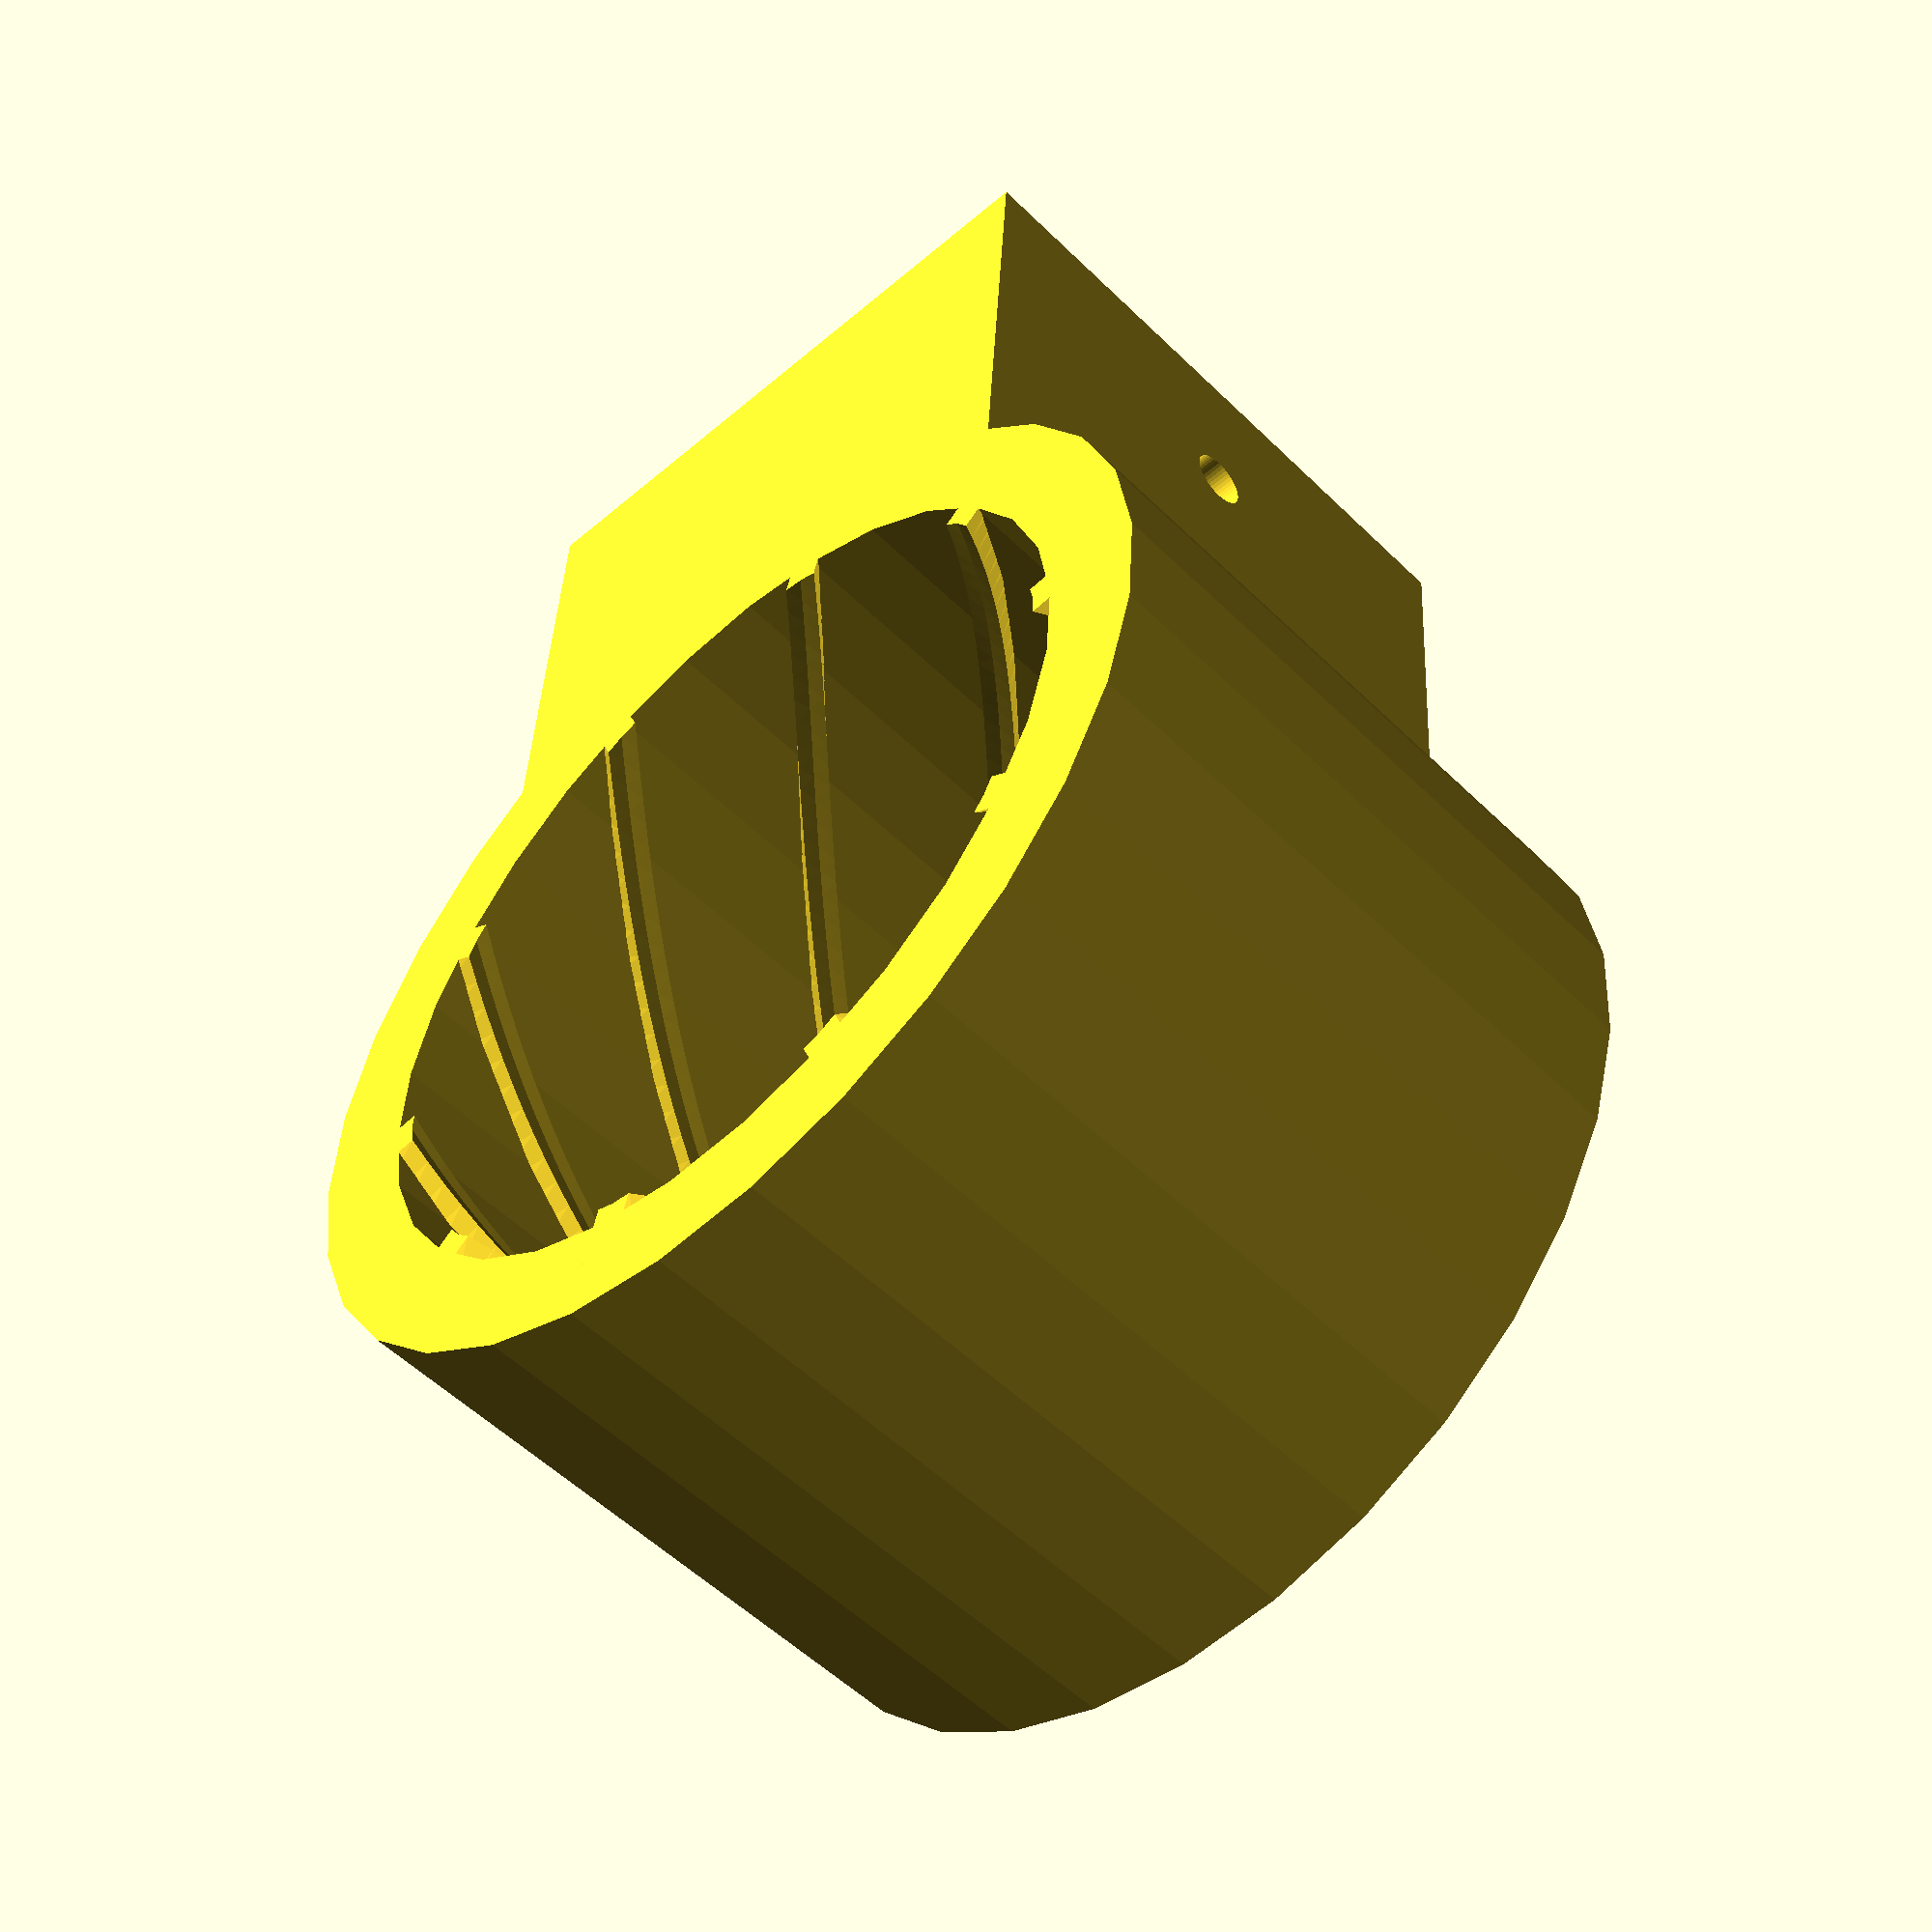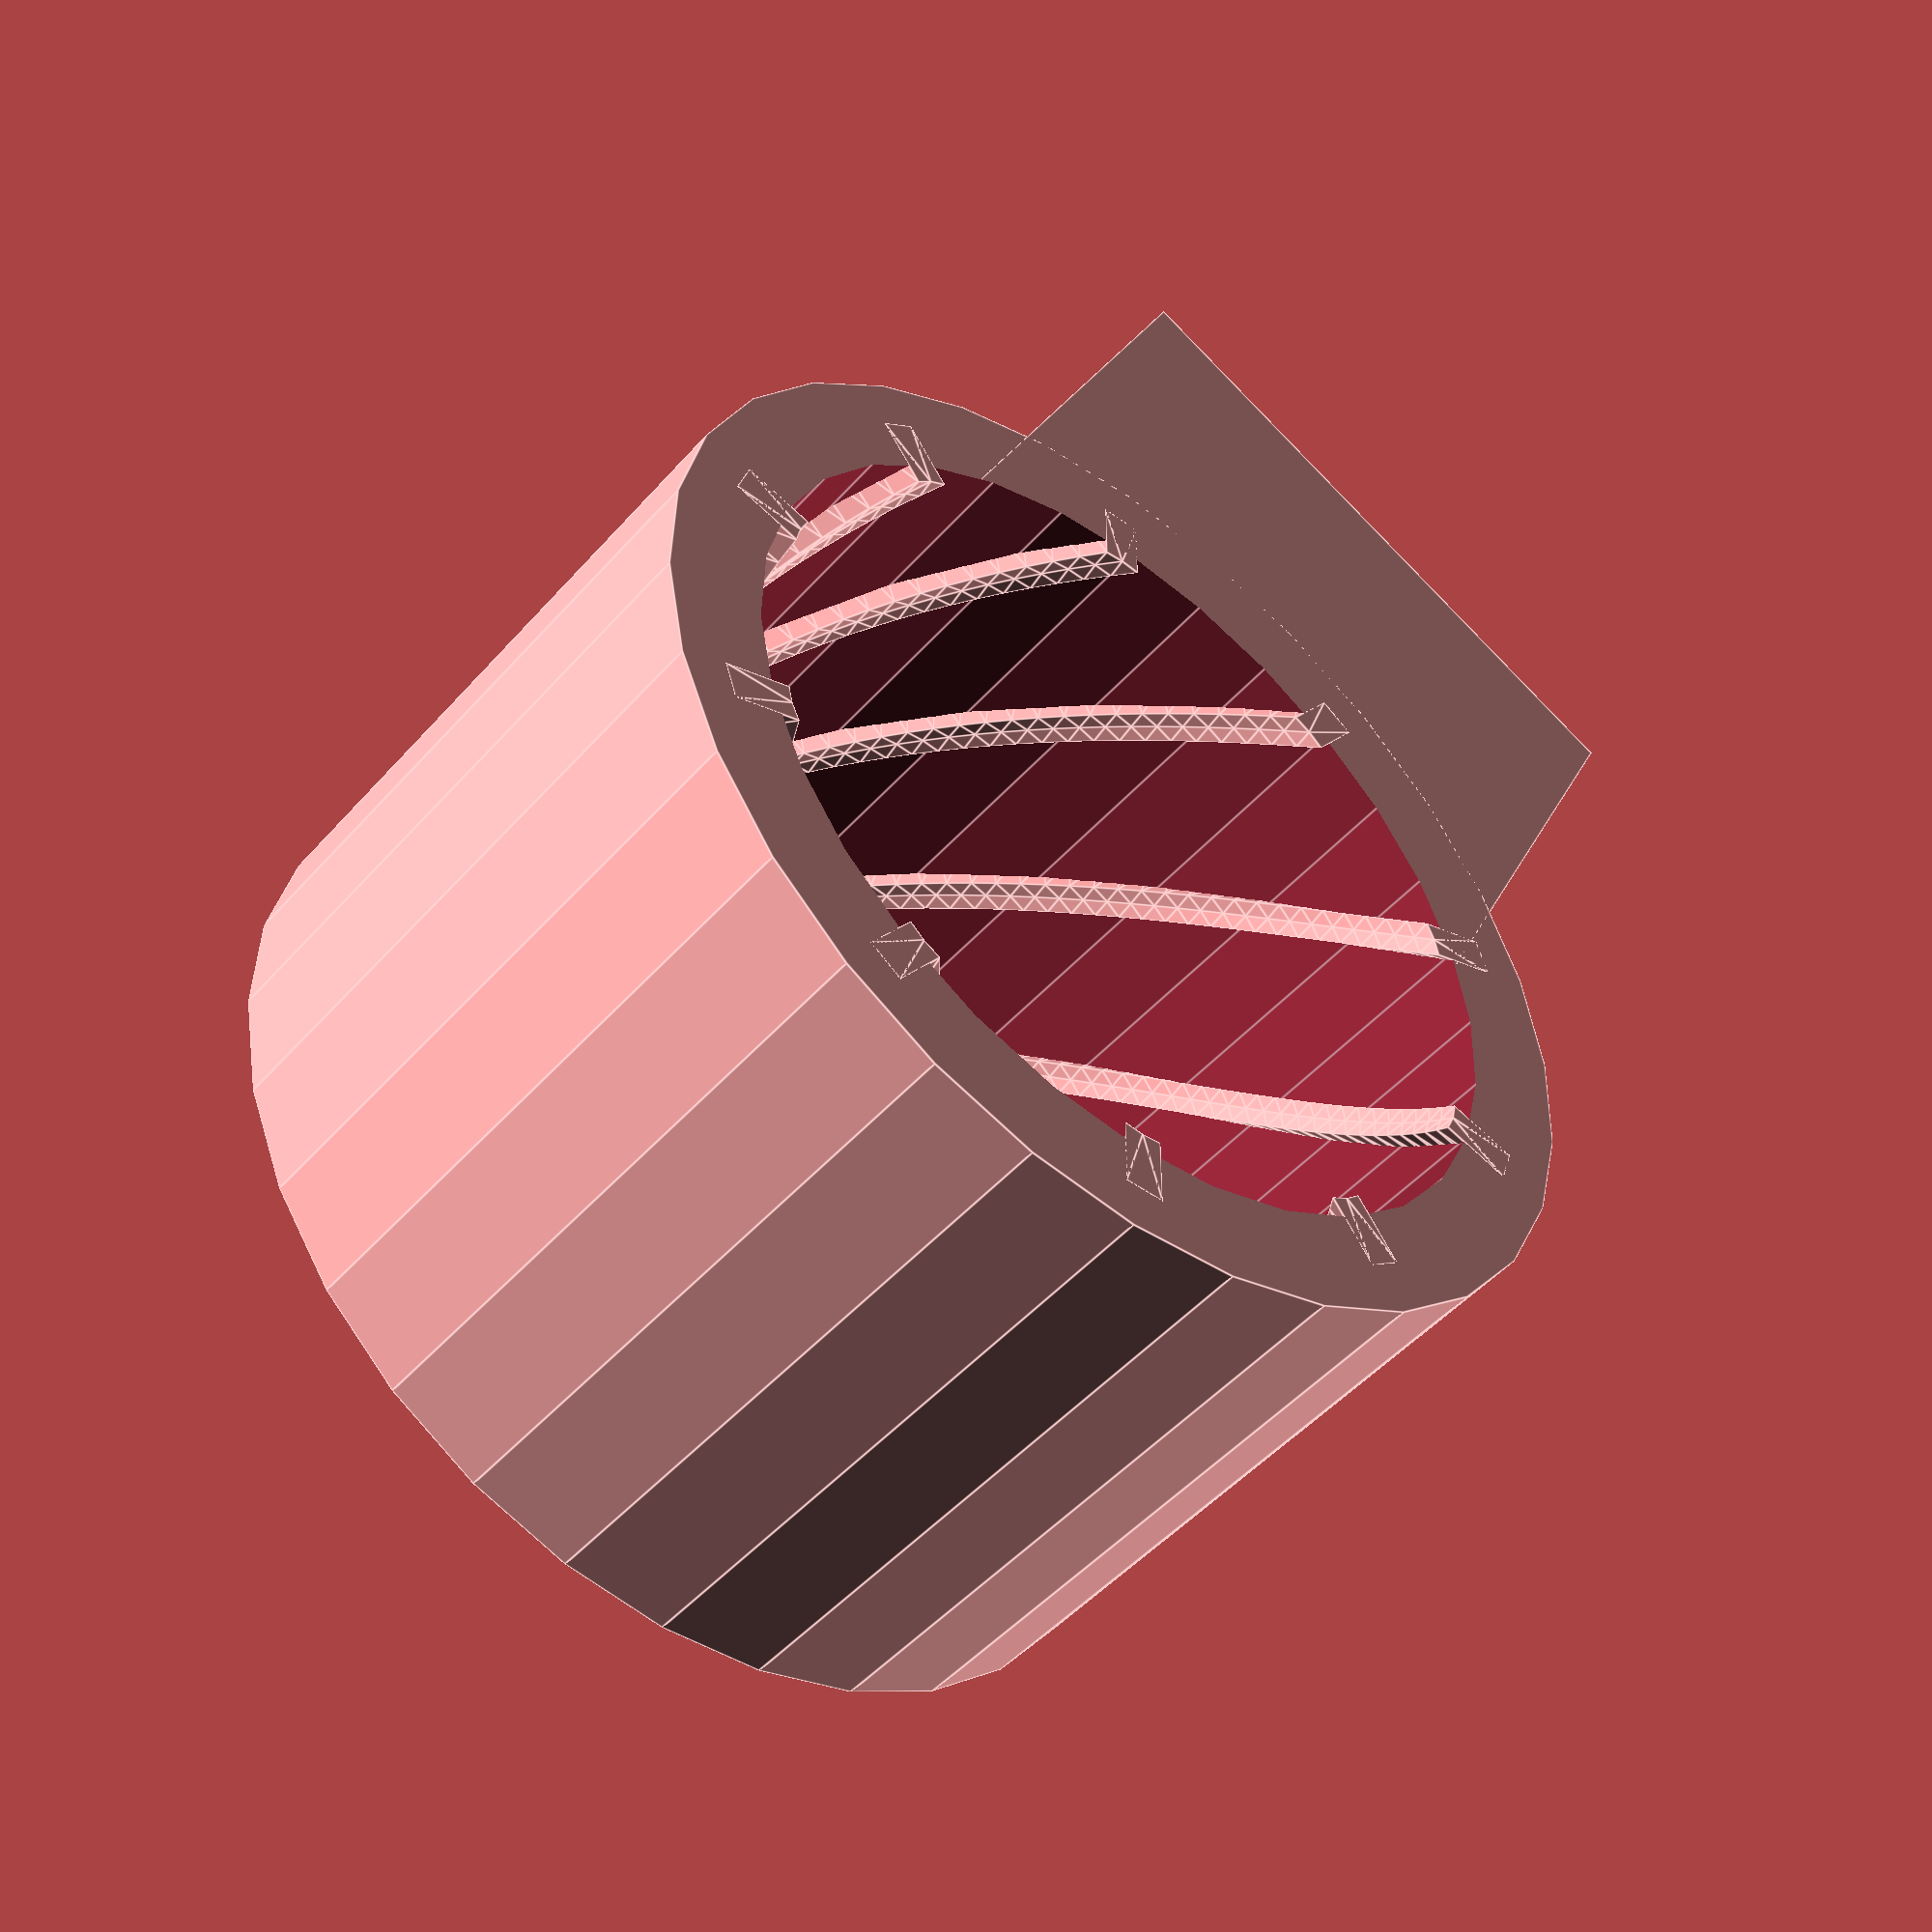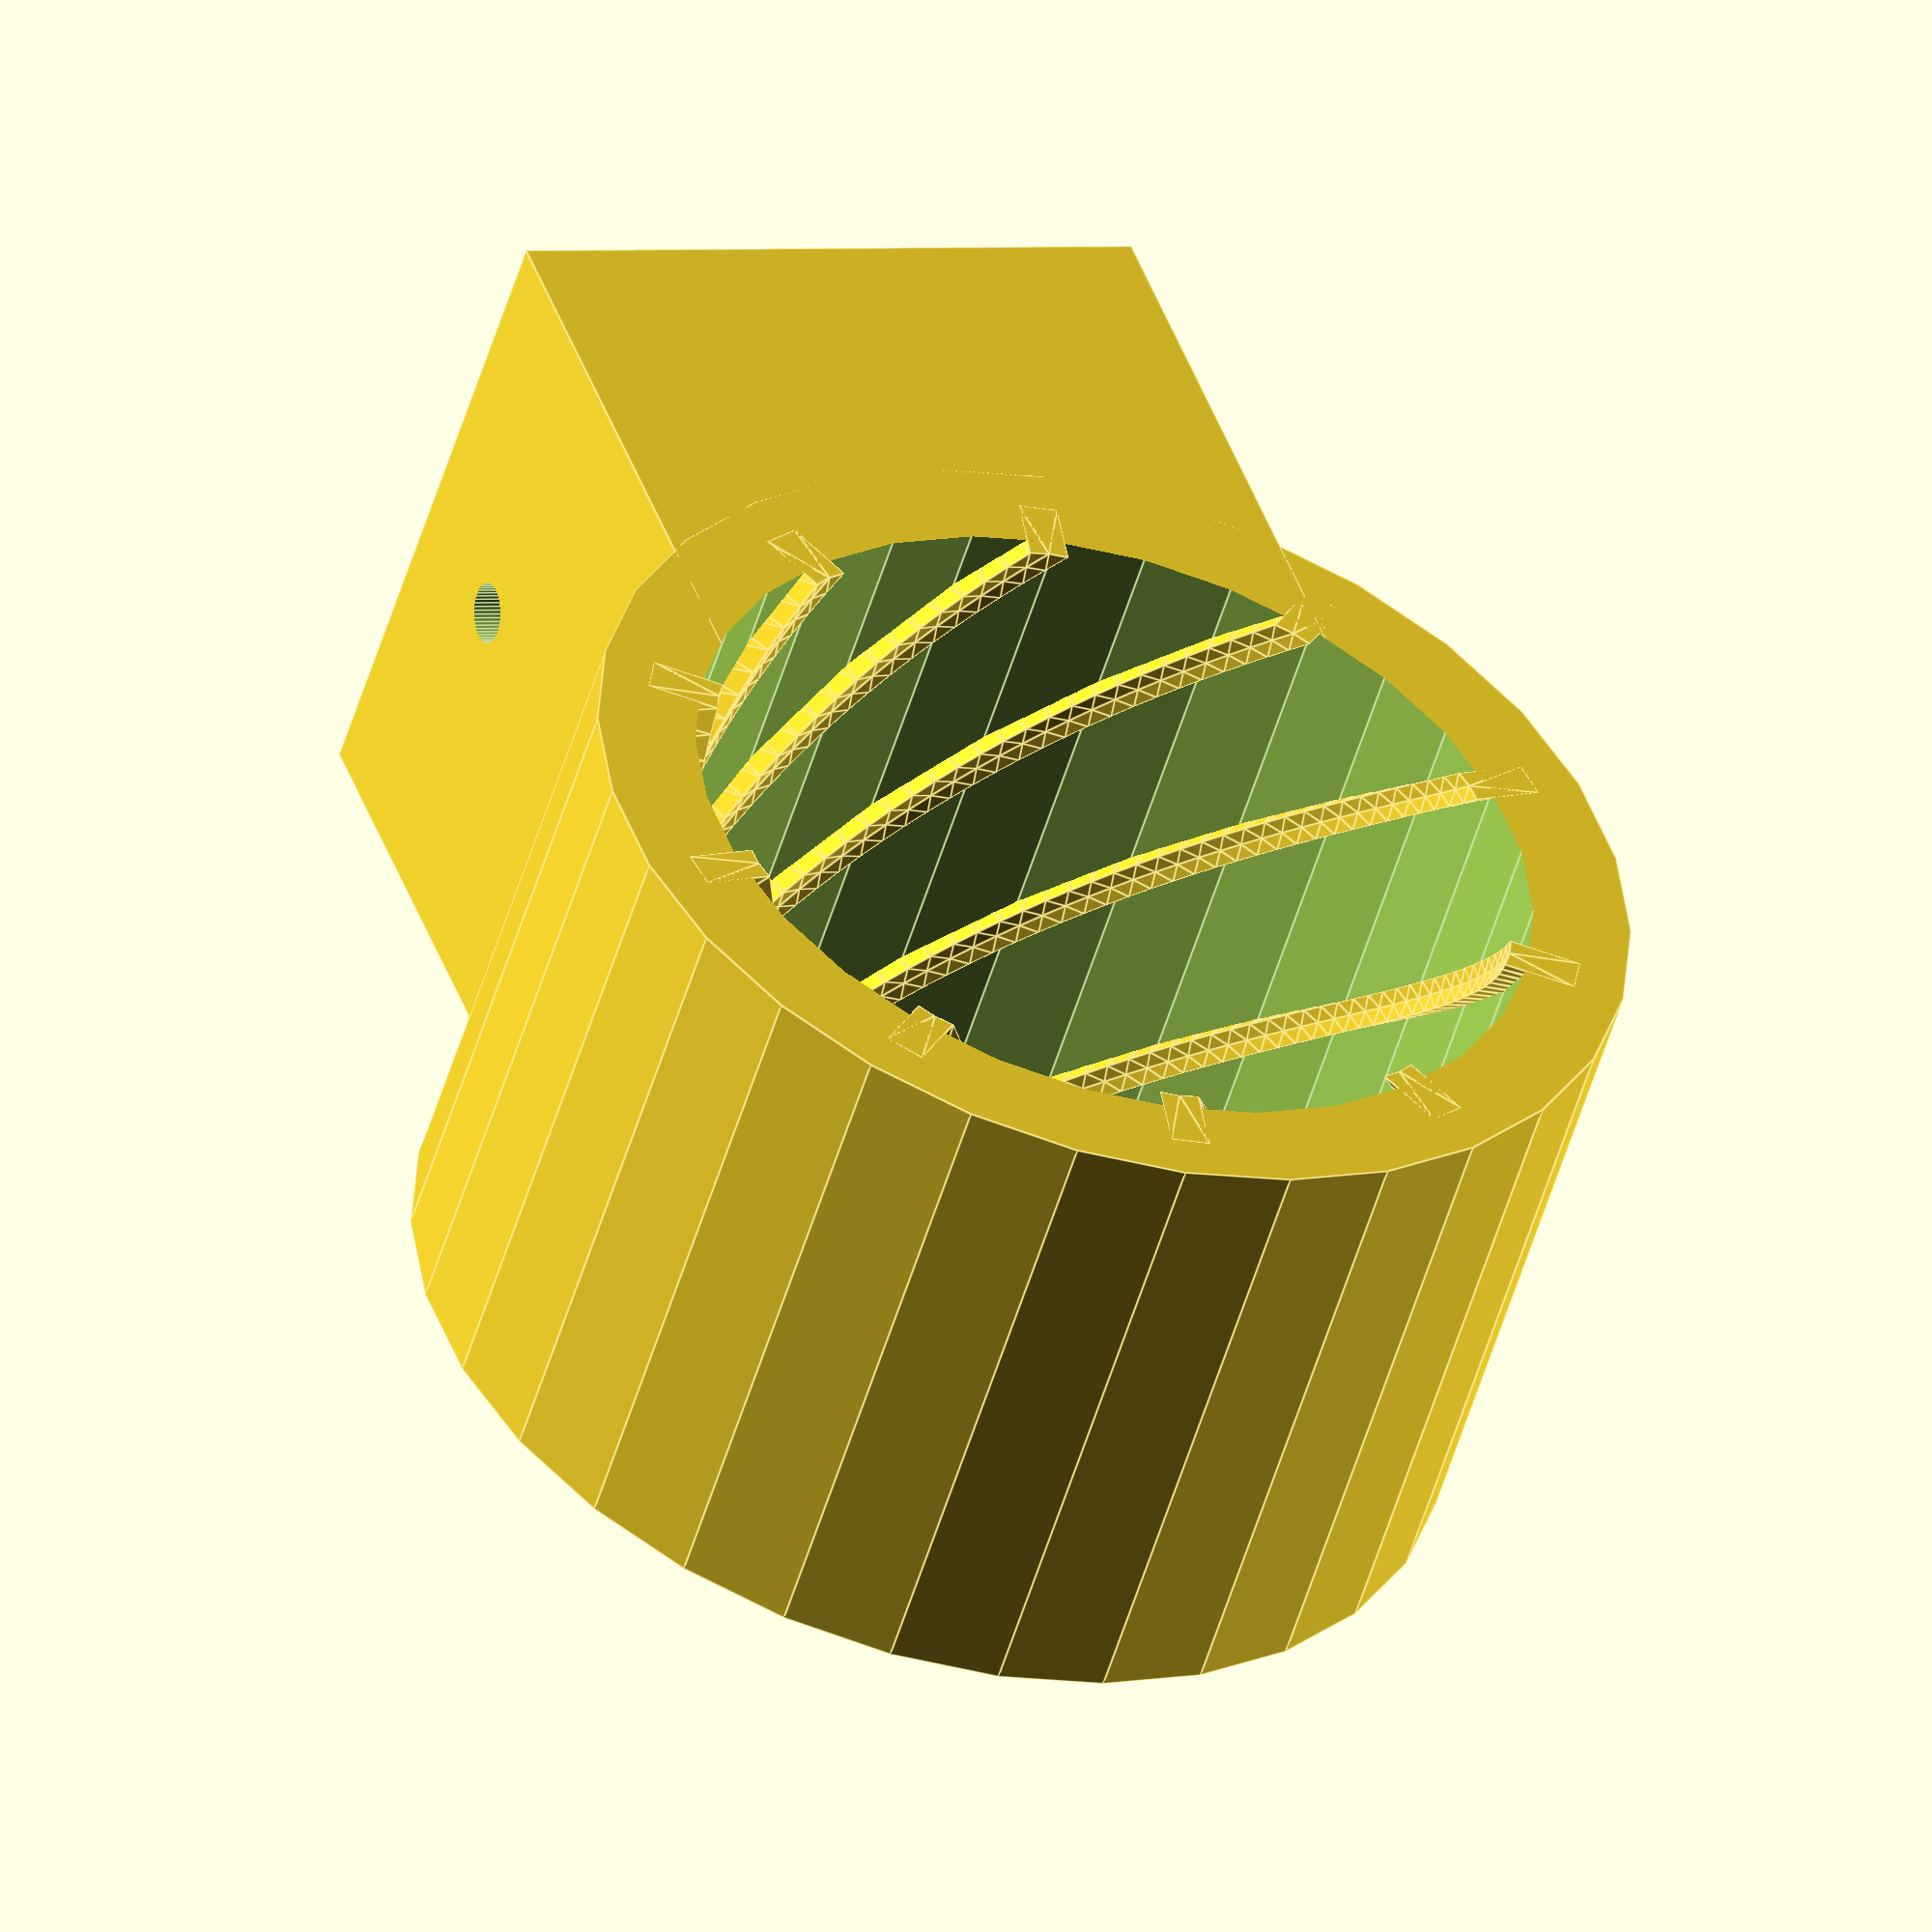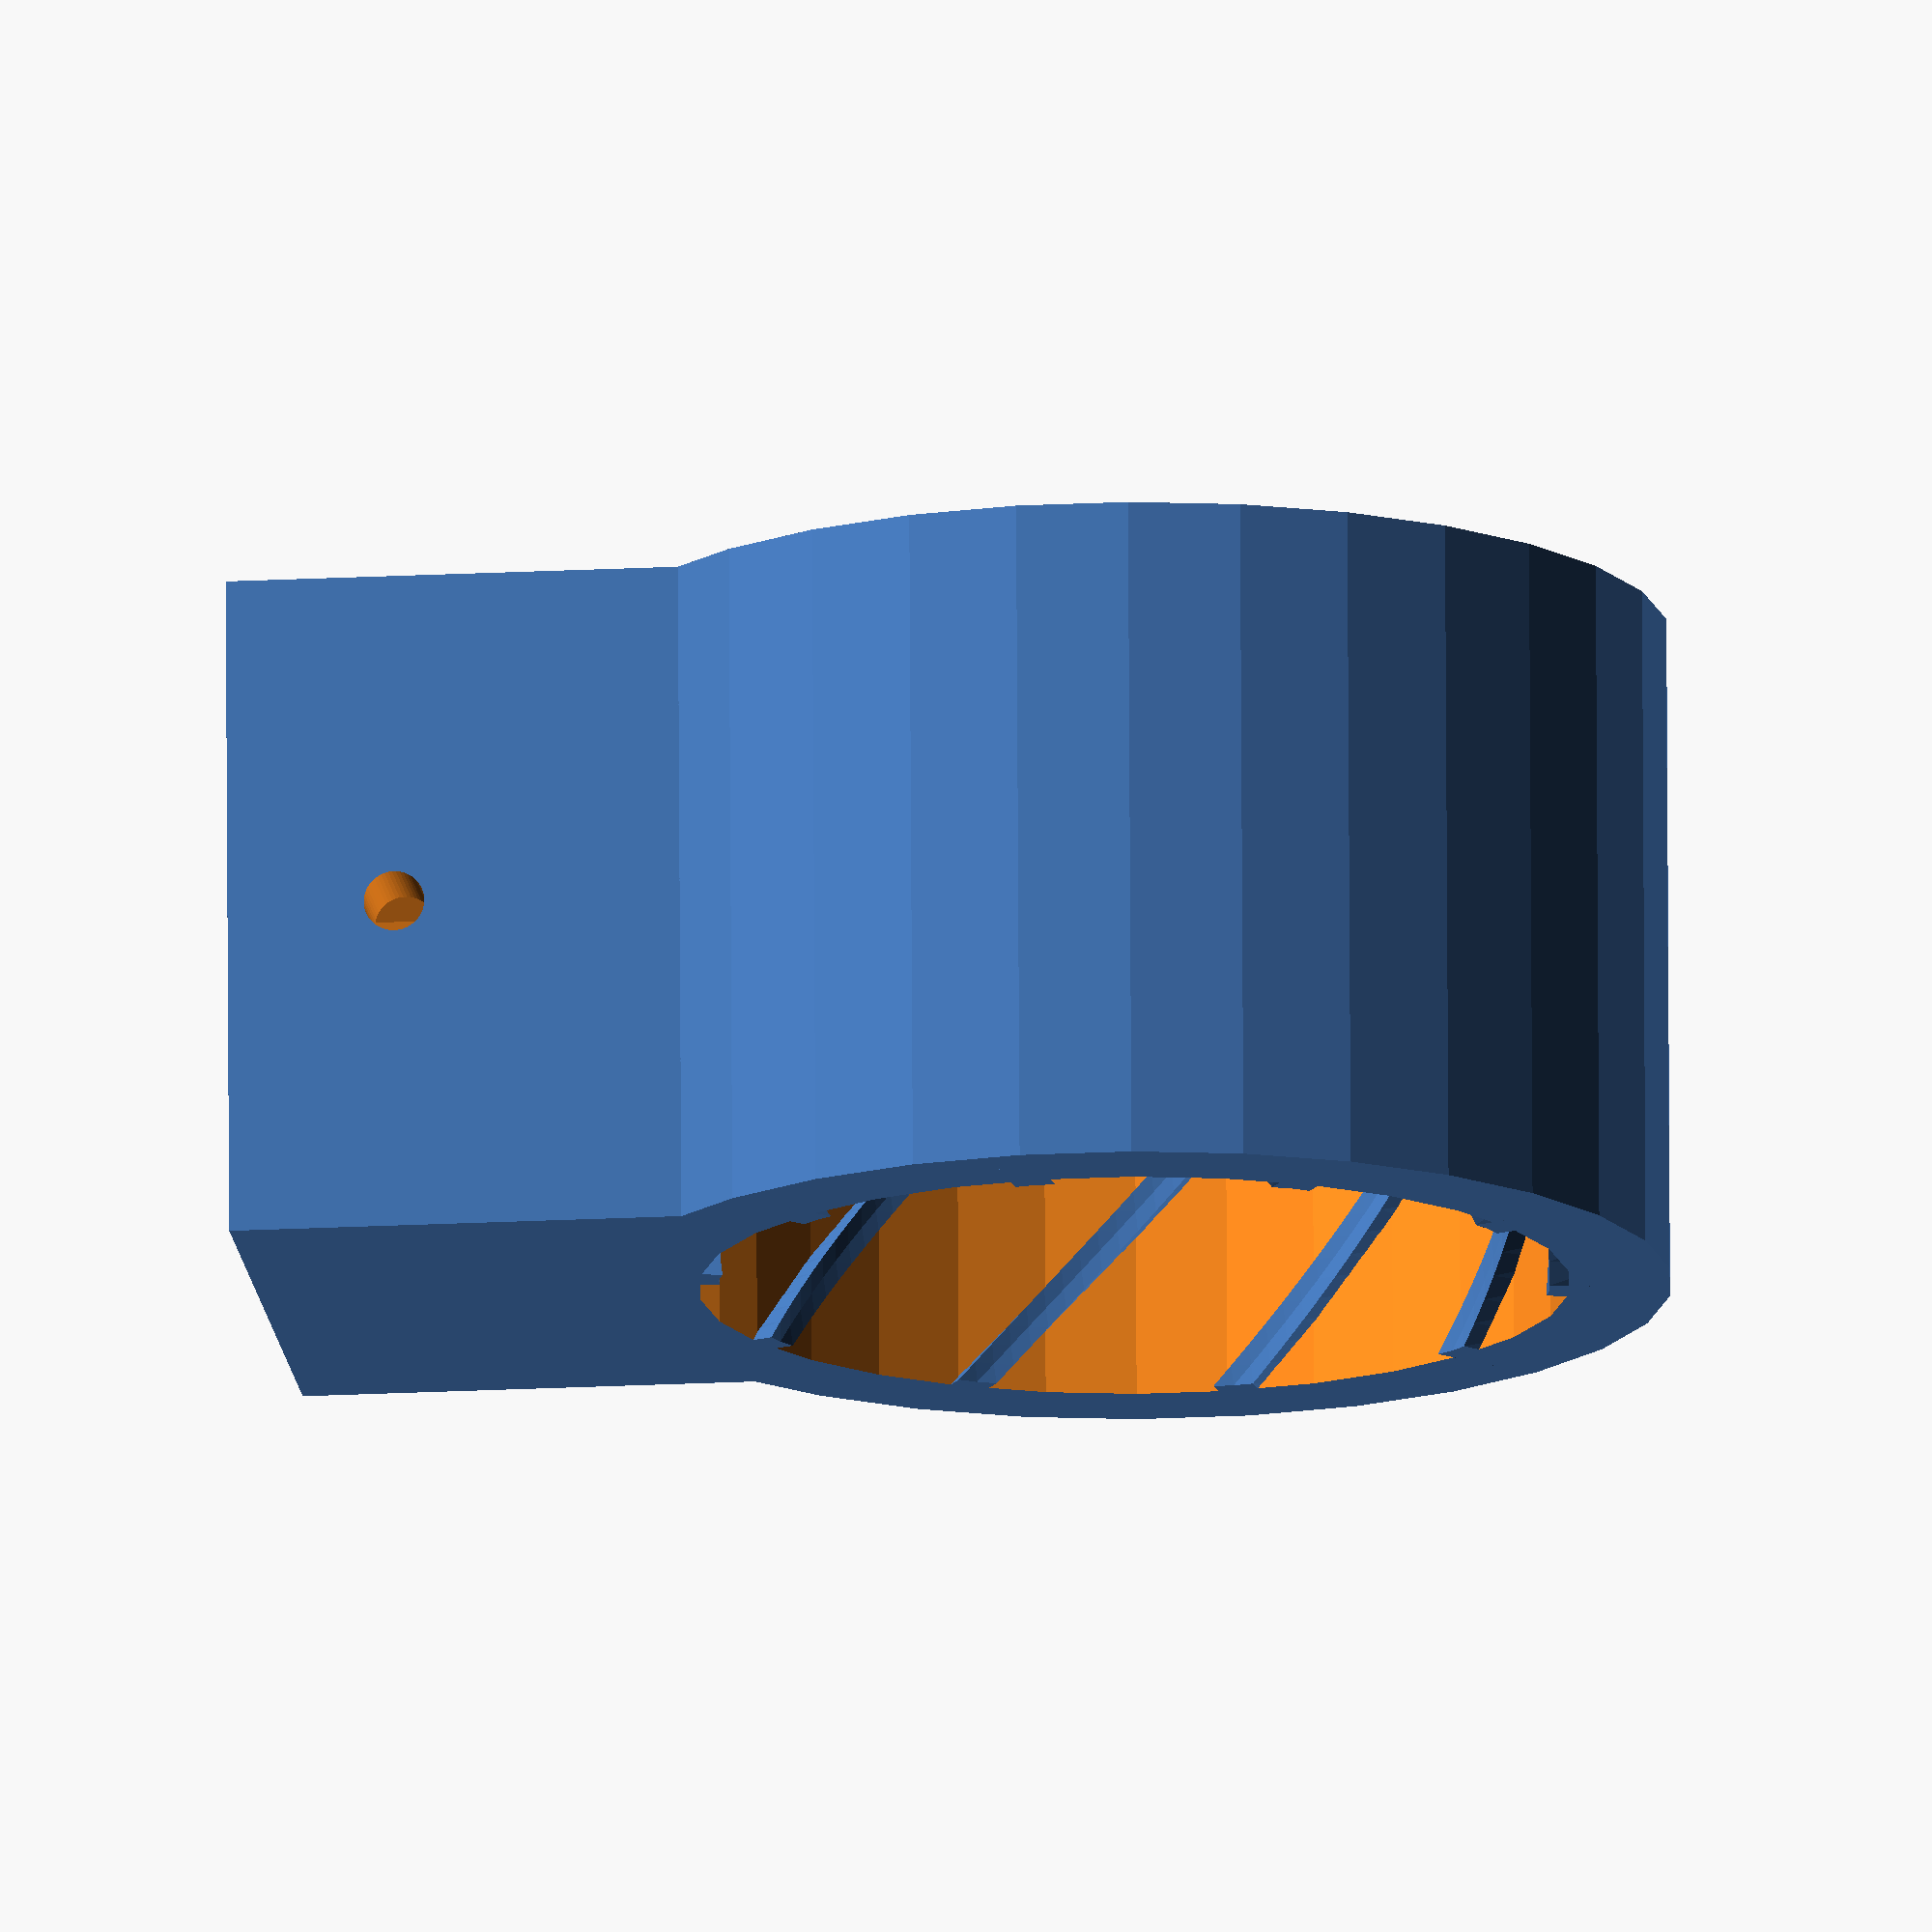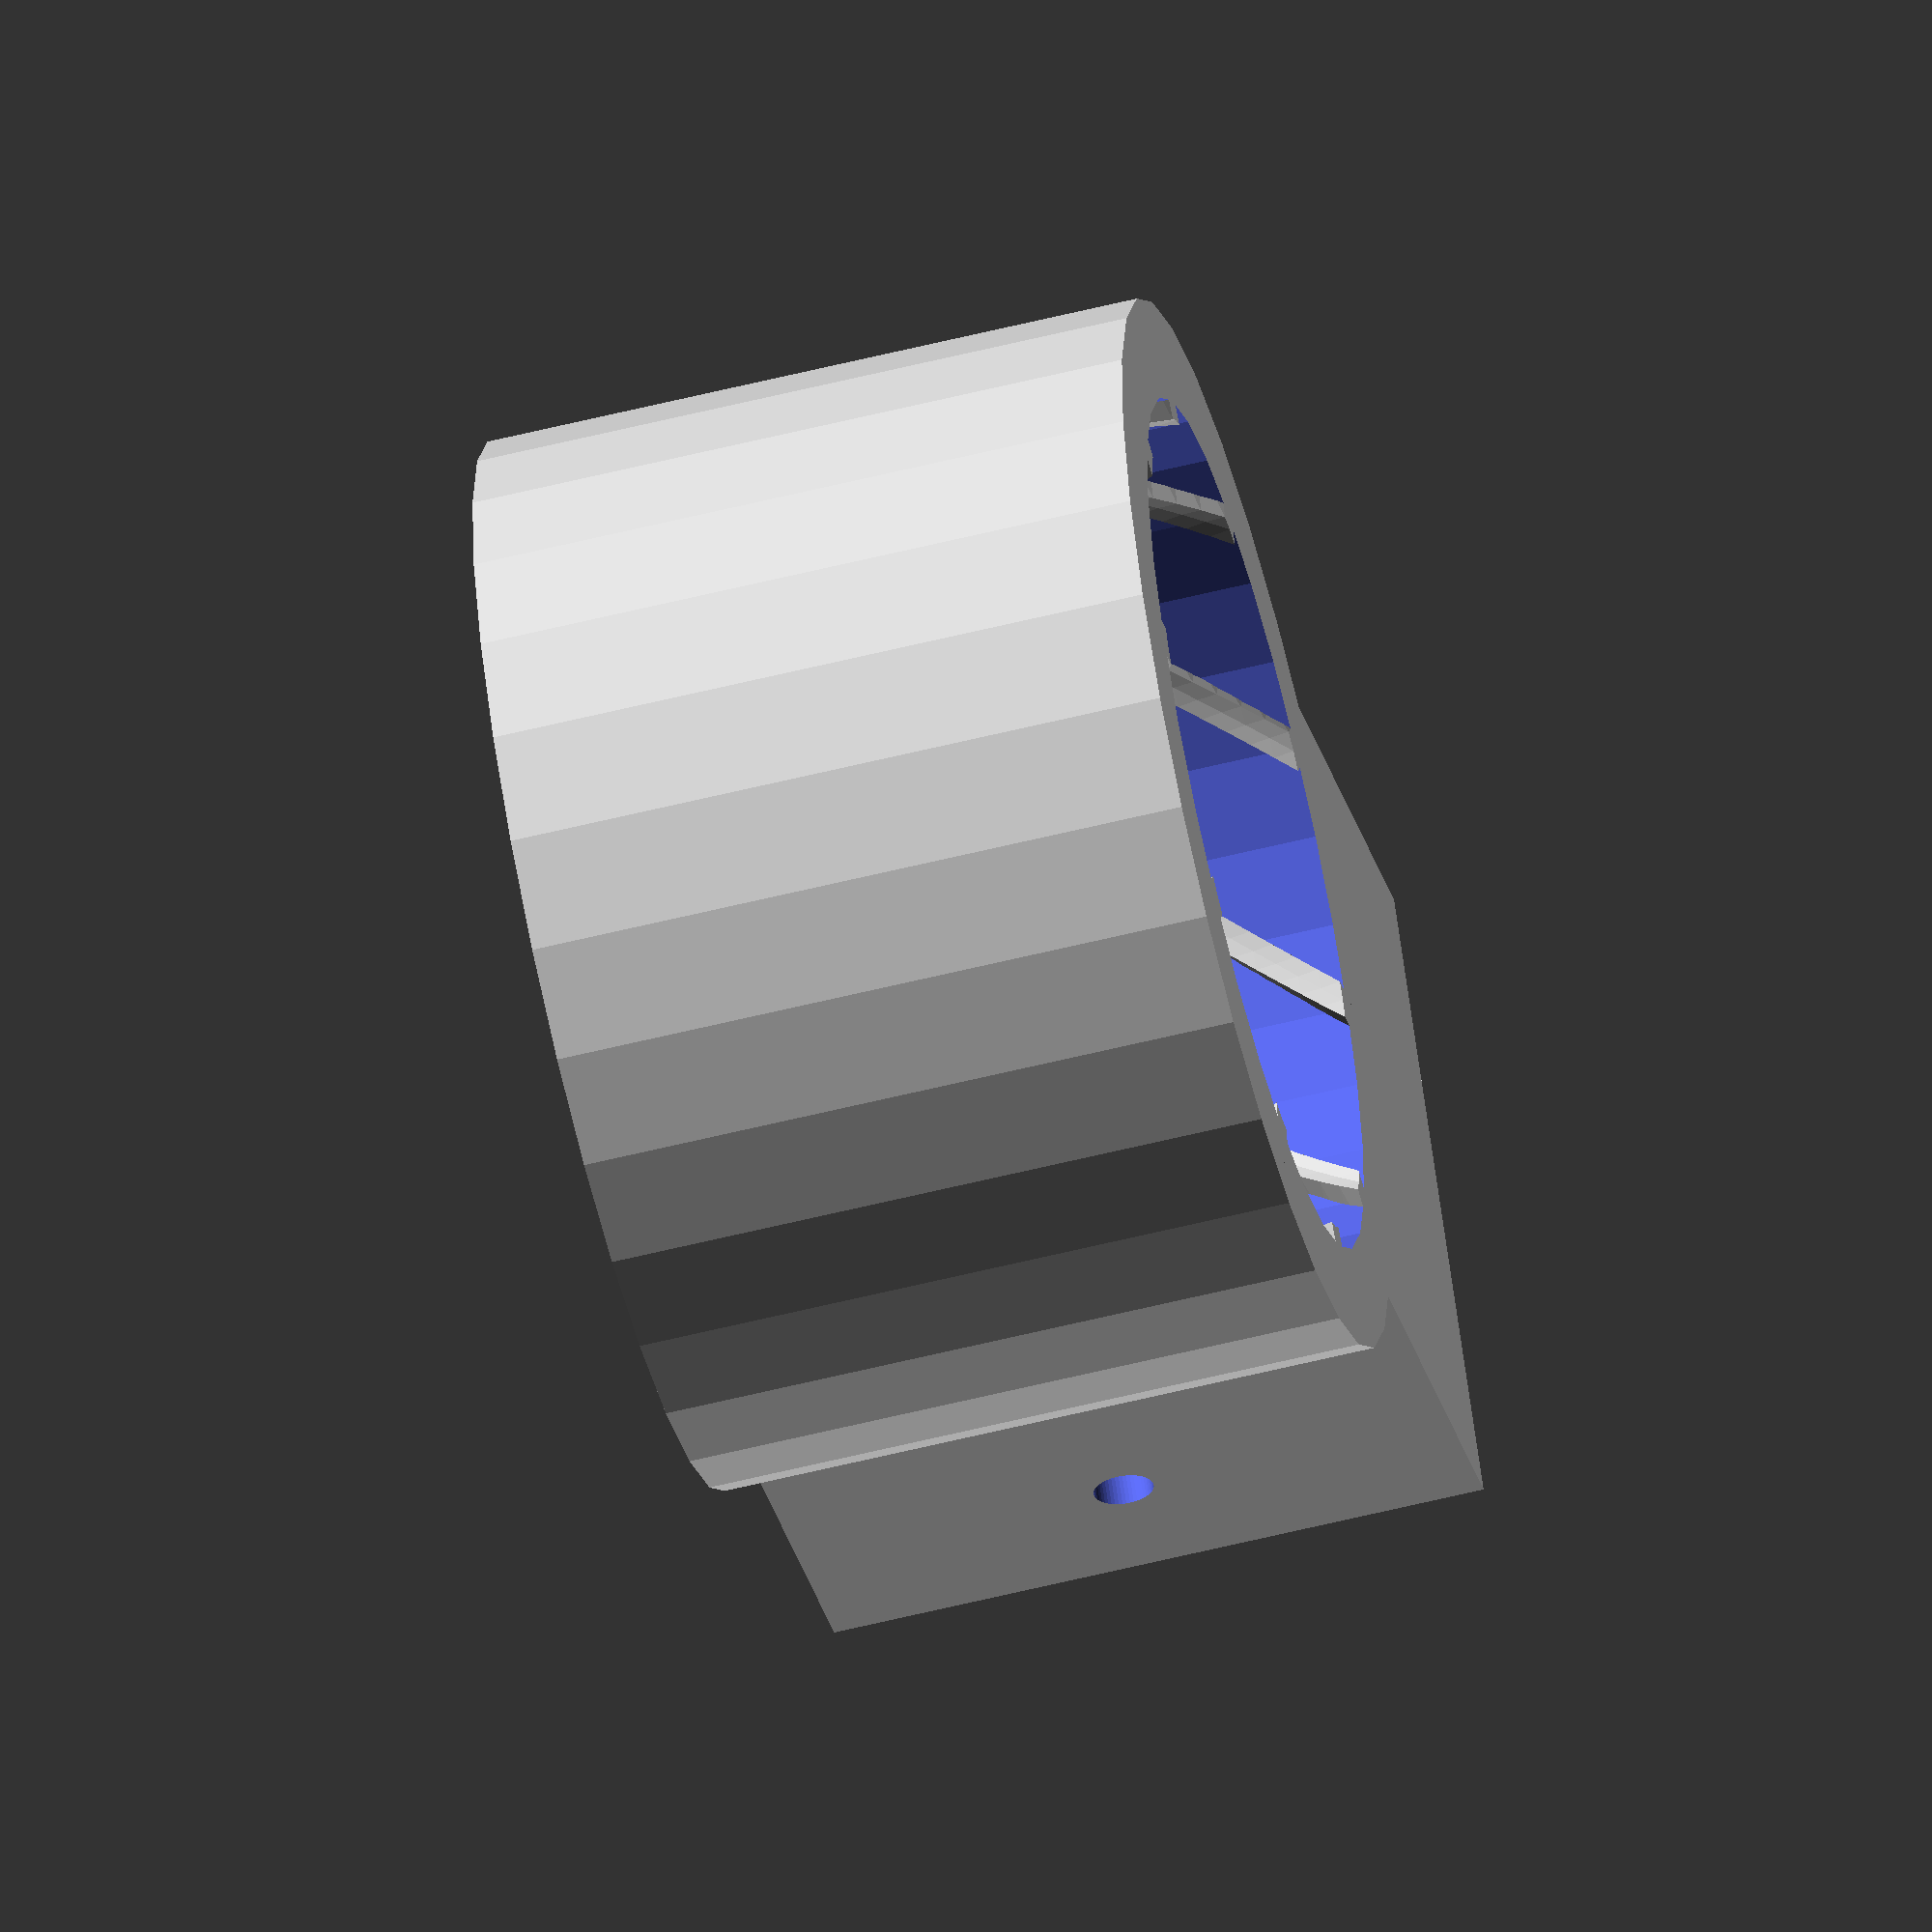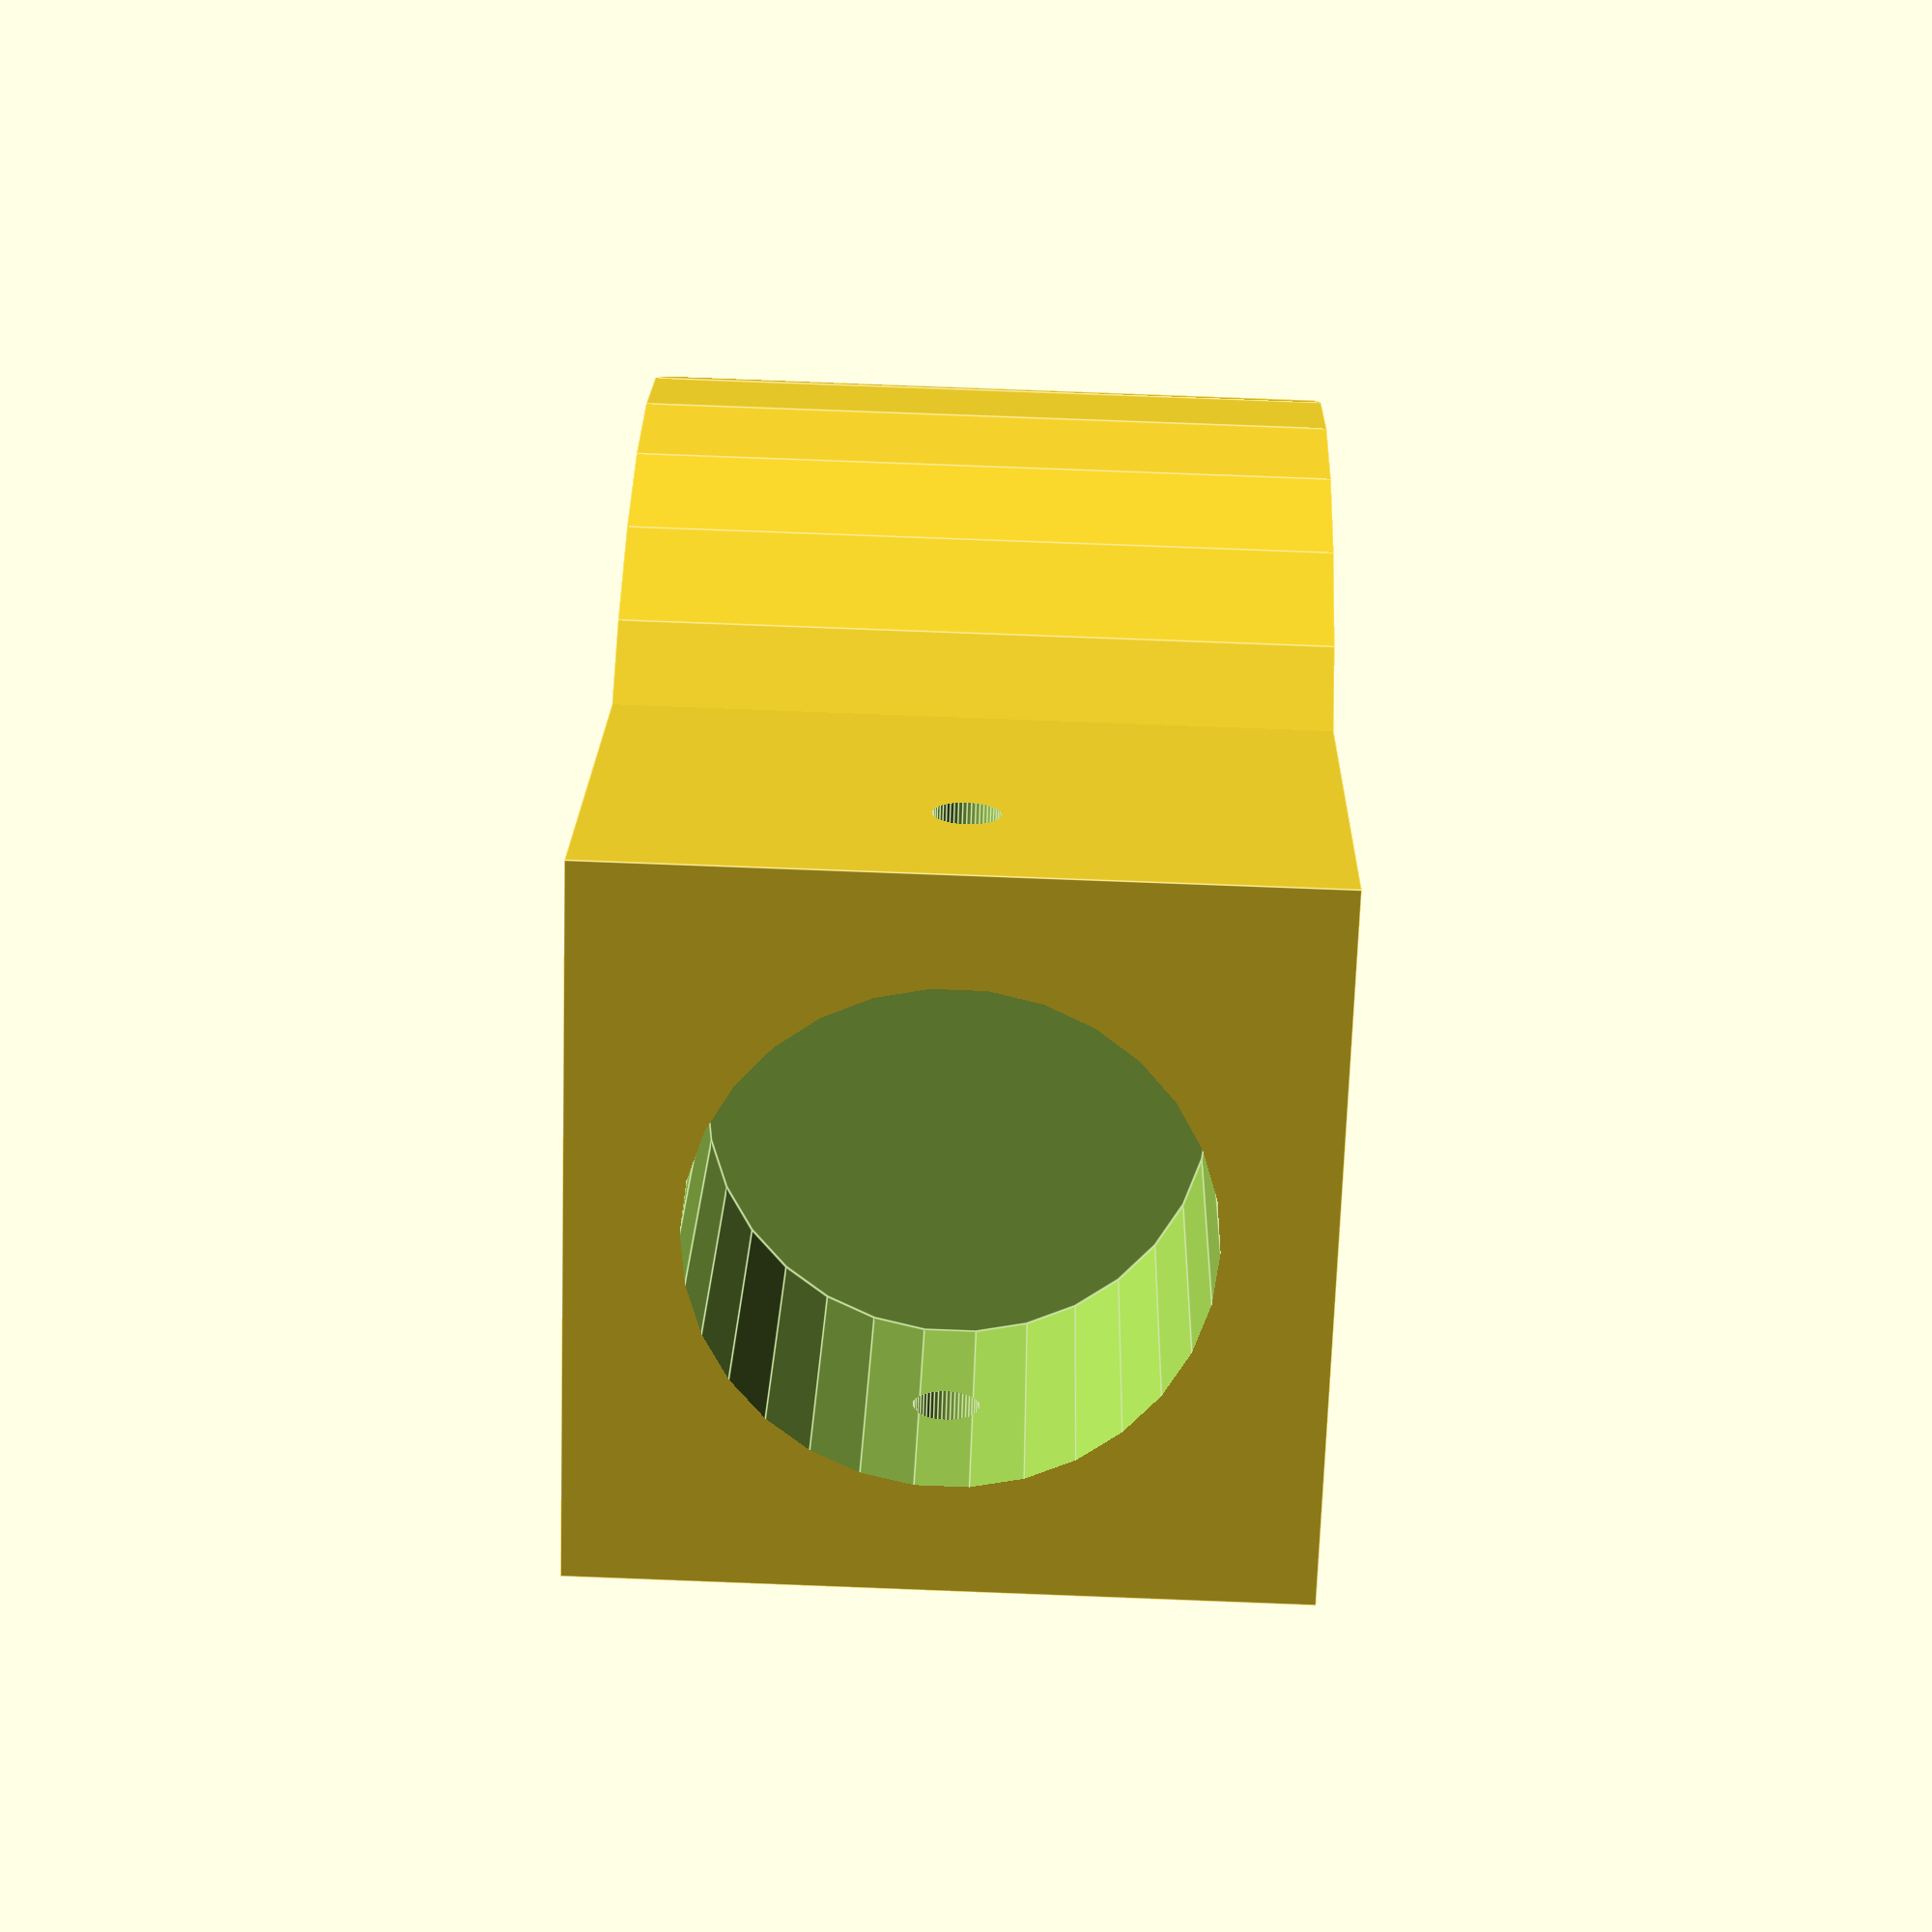
<openscad>
n=10;
id=41;
wall=5;
finwidth=2;
space=1;
twist=2.5;
layerheight=1;
tubeholder_wall=5;
tube_diam=23;
tube_bolt=3;

od=id/2+wall+space;

height=tube_diam+tubeholder_wall*2;
tubeholder_depth=height/2;

difference(){
	union(){
		cylinder(r=od,h=height);
		difference(){
			translate([0,-height/2]) cube([od+tubeholder_depth,height,height]);
			translate([od+tubeholder_depth/2,0,height/2]) rotate([90,0])
				cylinder(r=tube_bolt/2,h=100,center=true,$fn=50);
			translate([od+tubeholder_depth+1,0,height/2]) rotate([0,-90])
				cylinder(r=tube_diam/2,h=tubeholder_depth+1);
		}
	}
	cylinder(r=id/2+space,h=height*3,center=true);
}
linear_extrude(height=height,twist=twist*height,slices=height/layerheight) difference(){
		for(i=[1:n]) rotate([0,0,360*i/n])	translate([0,finwidth]/-2) square([od-wall/2,finwidth]);
		circle(r=id/2);
}



</openscad>
<views>
elev=53.2 azim=273.6 roll=43.7 proj=p view=solid
elev=48.5 azim=295.7 roll=320.9 proj=p view=edges
elev=51.5 azim=250.1 roll=343.8 proj=o view=edges
elev=284.4 azim=173.7 roll=359.7 proj=o view=wireframe
elev=59.1 azim=212.5 roll=104.4 proj=o view=wireframe
elev=280.7 azim=300.5 roll=92.2 proj=p view=edges
</views>
